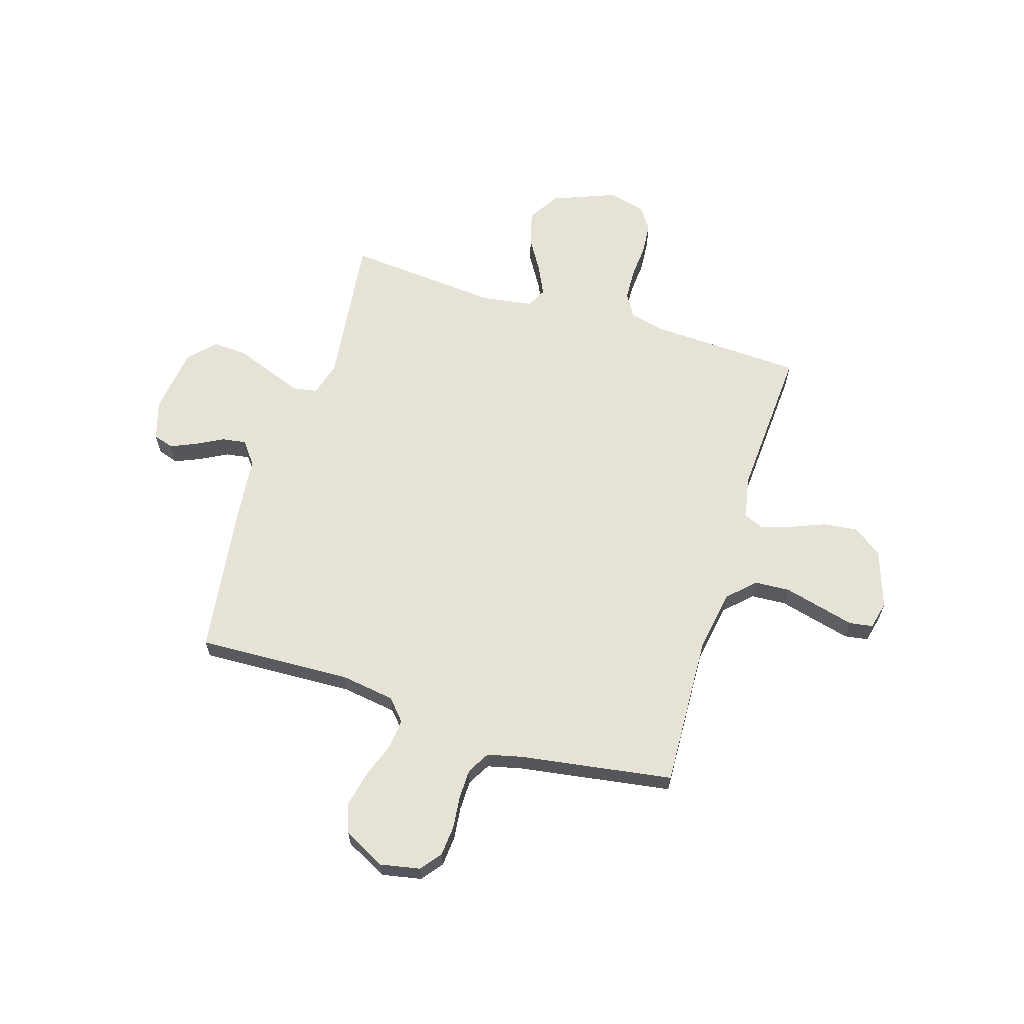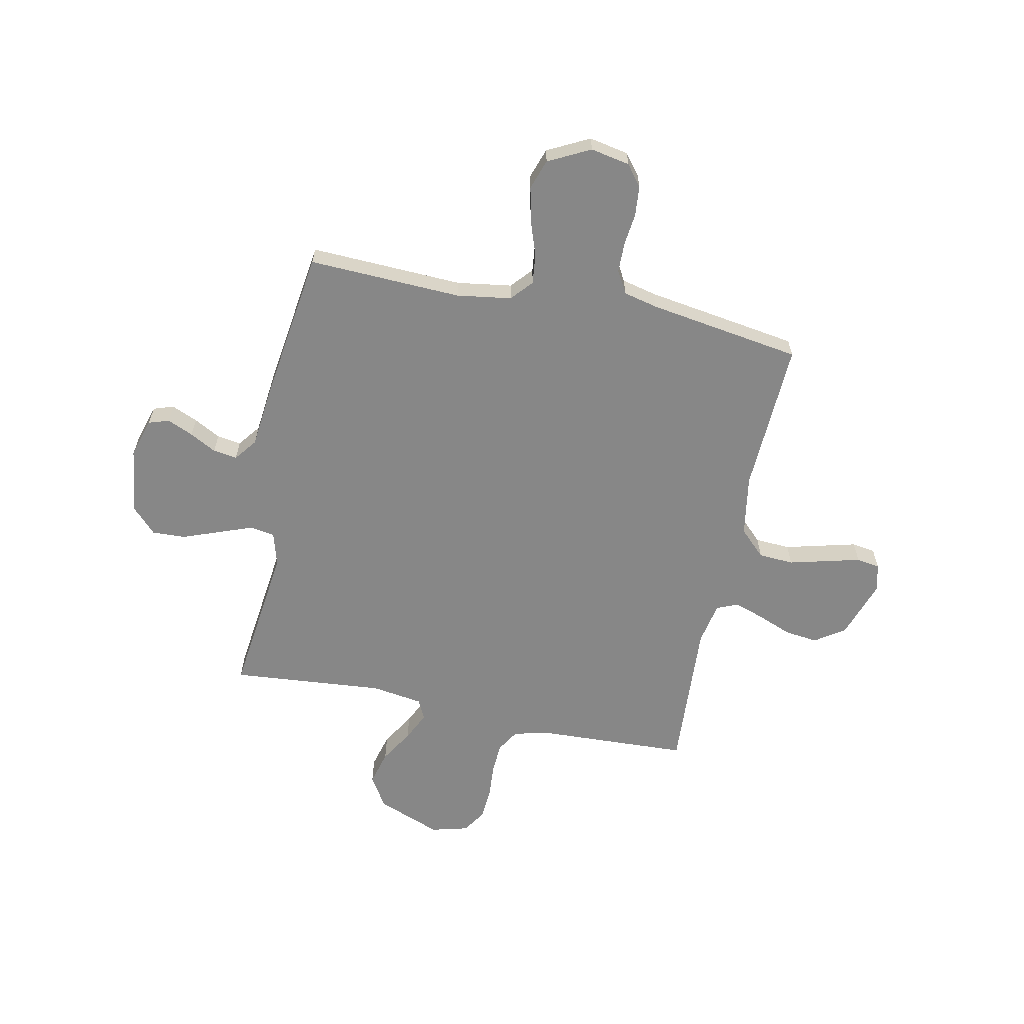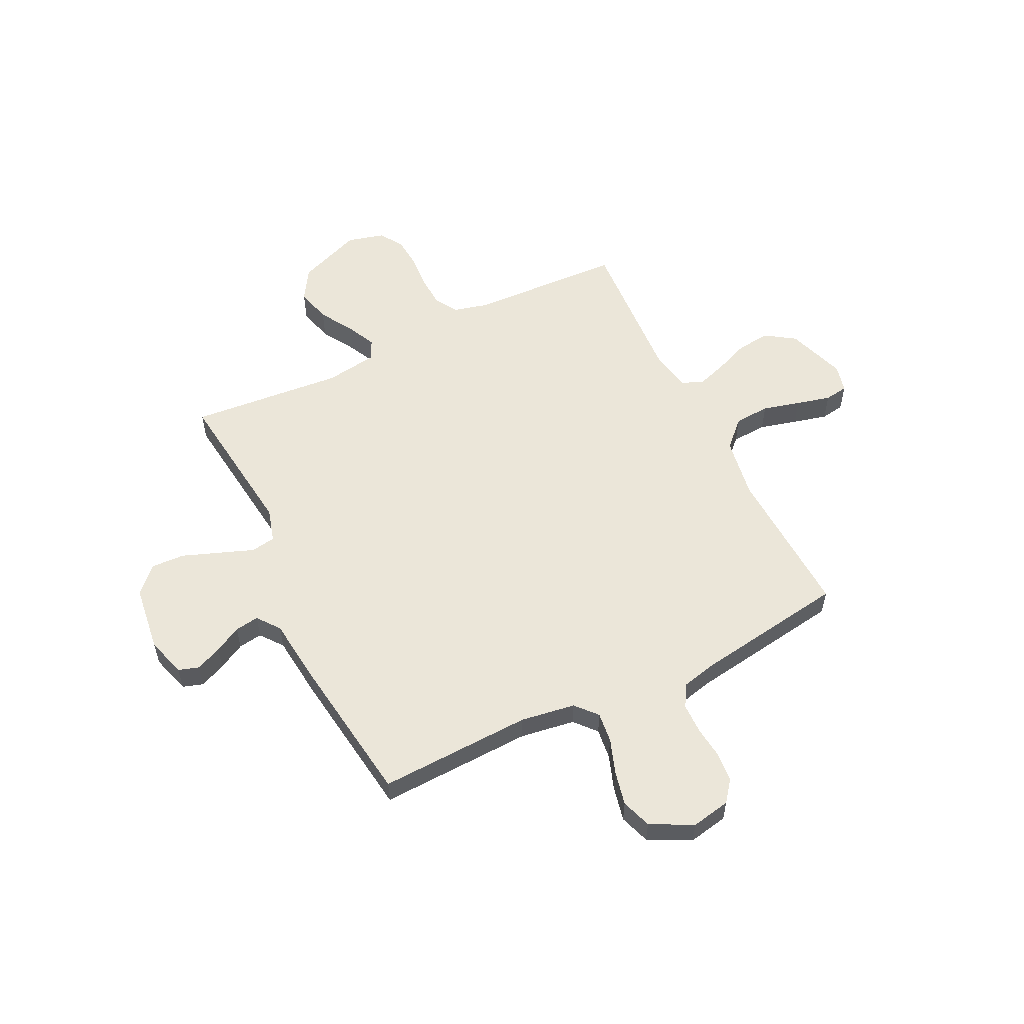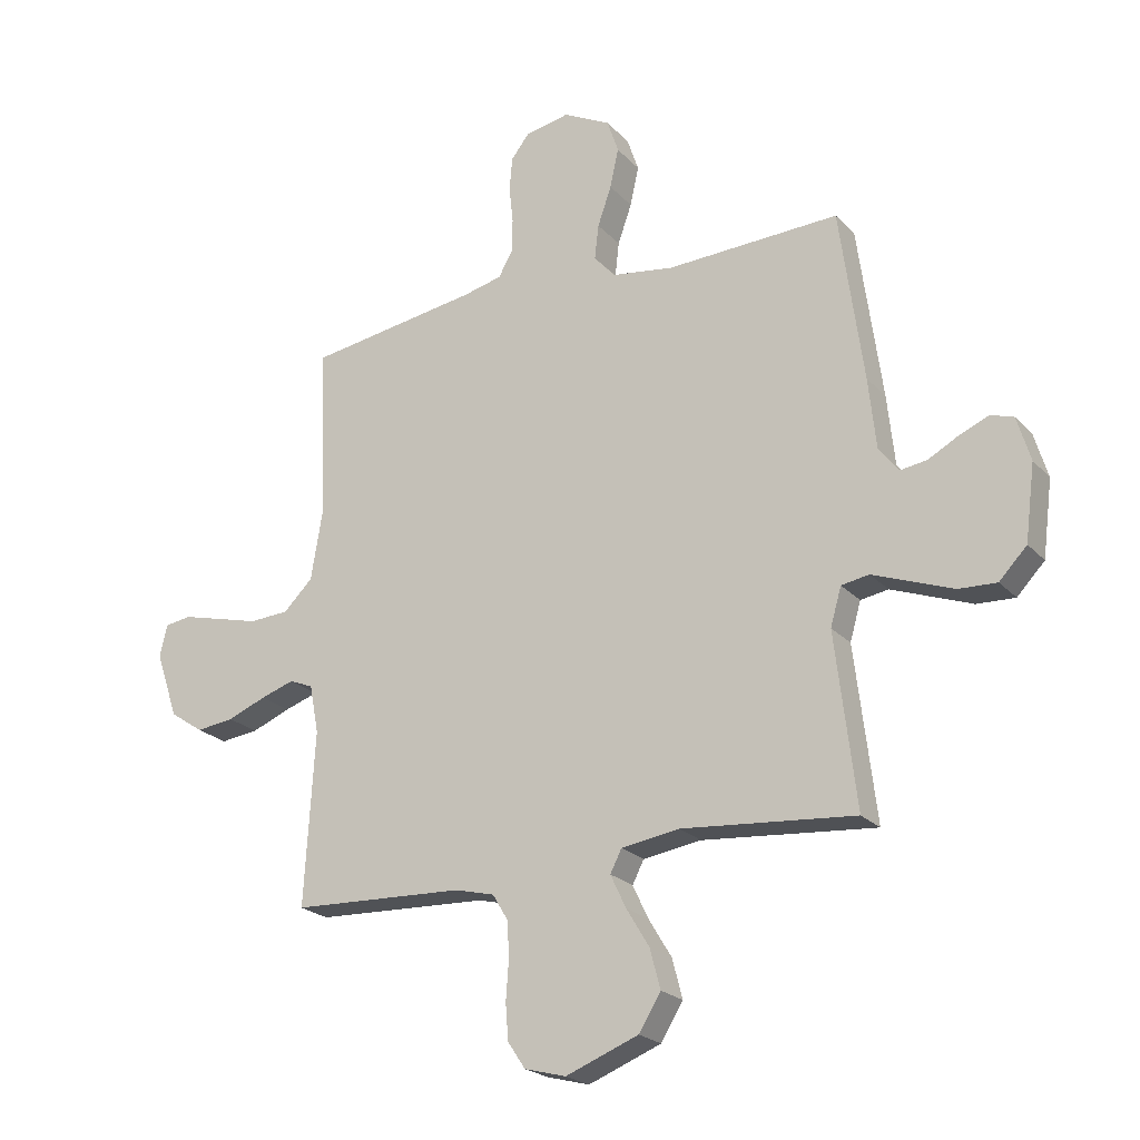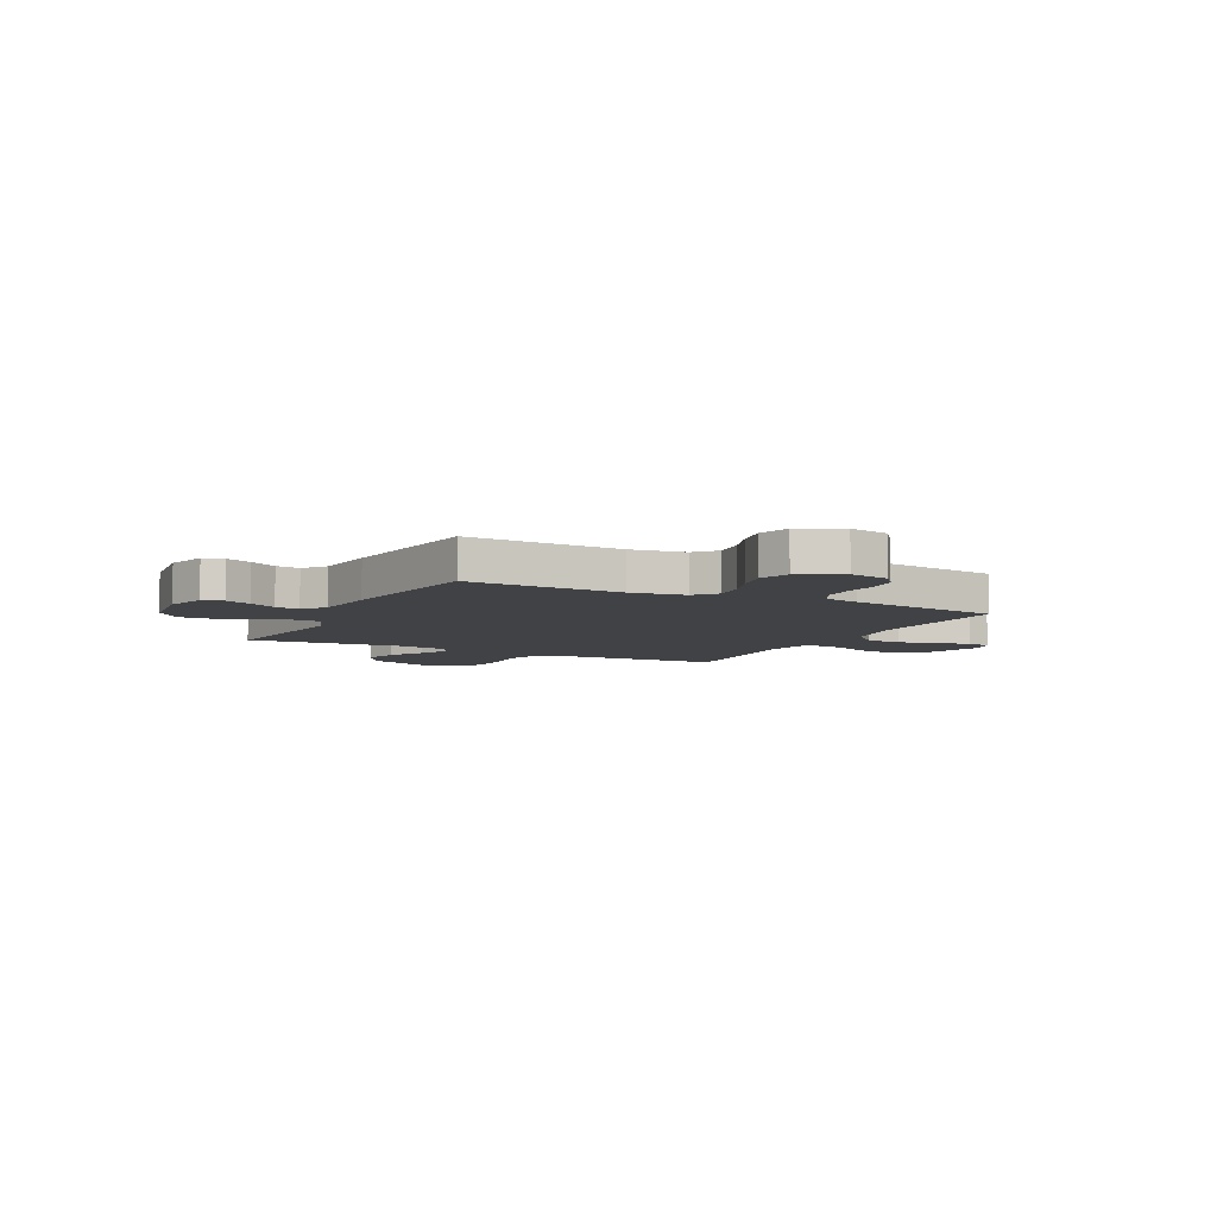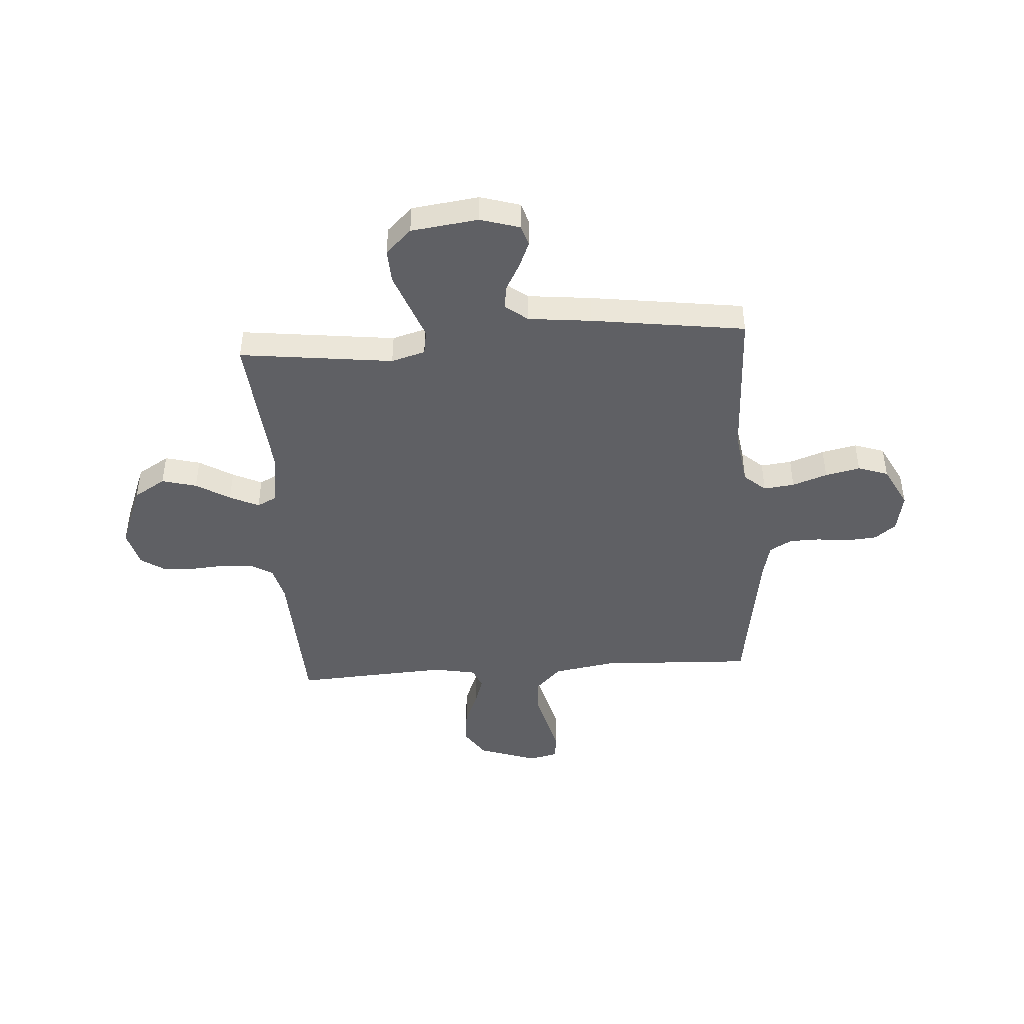
<metadata>
{"format":"obj","ext":"obj","renderer":"f3d","projection":"perspective","resolution":1024,"background":"white","views":[{"elev":63.5,"azim":17.2,"up":"+Y"},{"elev":-62.3,"azim":-11.7,"up":"+Y"},{"elev":56.0,"azim":-26.1,"up":"+Y"},{"elev":-22.3,"azim":-149.6,"up":"+Z"},{"elev":-6.6,"azim":-26.9,"up":"+Y"},{"elev":-44.8,"azim":-86.1,"up":"+Y"}]}
</metadata>
<code>
v -0.5 0.07 -0.5
v -0.464 0.07 -0.2
v -0.483 0.07 -0.134
v -0.531 0.07 -0.126
v -0.598 0.07 -0.151
v -0.67 0.07 -0.178
v -0.736 0.07 -0.181
v -0.784 0.07 -0.131
v -0.801 0.07 0
v -0.778 0.07 0.077
v -0.738 0.07 0.09
v -0.687 0.07 0.068
v -0.635 0.07 0.04
v -0.588 0.07 0.033
v -0.554 0.07 0.077
v -0.541 0.07 0.2
v -0.5 0.07 0.5
v -0.2 0.07 0.488
v -0.093 0.07 0.504
v -0.056 0.07 0.546
v -0.063 0.07 0.606
v -0.087 0.07 0.674
v -0.102 0.07 0.742
v -0.082 0.07 0.801
v 0 0.07 0.843
v 0.077 0.07 0.828
v 0.109 0.07 0.787
v 0.114 0.07 0.728
v 0.107 0.07 0.665
v 0.108 0.07 0.606
v 0.133 0.07 0.562
v 0.2 0.07 0.546
v 0.5 0.07 0.5
v 0.487 0.07 0.2
v 0.507 0.07 0.08
v 0.558 0.07 0.03
v 0.627 0.07 0.026
v 0.701 0.07 0.045
v 0.768 0.07 0.062
v 0.814 0.07 0.055
v 0.827 0.07 0
v 0.788 0.07 -0.115
v 0.73 0.07 -0.154
v 0.664 0.07 -0.146
v 0.597 0.07 -0.119
v 0.539 0.07 -0.1
v 0.498 0.07 -0.117
v 0.482 0.07 -0.2
v 0.5 0.07 -0.5
v 0.2 0.07 -0.513
v 0.132 0.07 -0.53
v 0.105 0.07 -0.575
v 0.102 0.07 -0.637
v 0.107 0.07 -0.704
v 0.102 0.07 -0.766
v 0.072 0.07 -0.811
v 0 0.07 -0.83
v -0.126 0.07 -0.781
v -0.164 0.07 -0.719
v -0.146 0.07 -0.651
v -0.106 0.07 -0.585
v -0.079 0.07 -0.528
v -0.099 0.07 -0.489
v -0.2 0.07 -0.474
v -0.5 0 -0.5
v -0.464 0 -0.2
v -0.483 0 -0.134
v -0.531 0 -0.126
v -0.598 0 -0.151
v -0.67 0 -0.178
v -0.736 0 -0.181
v -0.784 0 -0.131
v -0.801 0 0
v -0.778 0 0.077
v -0.738 0 0.09
v -0.687 0 0.068
v -0.635 0 0.04
v -0.588 0 0.033
v -0.554 0 0.077
v -0.541 0 0.2
v -0.5 0 0.5
v -0.2 0 0.488
v -0.093 0 0.504
v -0.056 0 0.546
v -0.063 0 0.606
v -0.087 0 0.674
v -0.102 0 0.742
v -0.082 0 0.801
v 0 0 0.843
v 0.077 0 0.828
v 0.109 0 0.787
v 0.114 0 0.728
v 0.107 0 0.665
v 0.108 0 0.606
v 0.133 0 0.562
v 0.2 0 0.546
v 0.5 0 0.5
v 0.487 0 0.2
v 0.507 0 0.08
v 0.558 0 0.03
v 0.627 0 0.026
v 0.701 0 0.045
v 0.768 0 0.062
v 0.814 0 0.055
v 0.827 0 0
v 0.788 0 -0.115
v 0.73 0 -0.154
v 0.664 0 -0.146
v 0.597 0 -0.119
v 0.539 0 -0.1
v 0.498 0 -0.117
v 0.482 0 -0.2
v 0.5 0 -0.5
v 0.2 0 -0.513
v 0.132 0 -0.53
v 0.105 0 -0.575
v 0.102 0 -0.637
v 0.107 0 -0.704
v 0.102 0 -0.766
v 0.072 0 -0.811
v 0 0 -0.83
v -0.126 0 -0.781
v -0.164 0 -0.719
v -0.146 0 -0.651
v -0.106 0 -0.585
v -0.079 0 -0.528
v -0.099 0 -0.489
v -0.2 0 -0.474
f 58 59 60 61
f 58 61 62
f 57 58 62
f 56 57 62
f 53 54 55 56
f 52 53 56 62
f 51 52 62 63
f 48 49 50
f 47 48 50 51
f 42 43 44 45
f 42 45 46
f 41 42 46
f 40 41 46
f 37 38 39 40
f 37 40 46 47
f 32 33 34
f 31 32 34 35
f 26 27 28 29
f 26 29 30
f 25 26 30
f 24 25 30
f 21 22 23 24
f 20 21 24 30
f 19 20 30 31
f 15 16 17 18
f 14 15 18 19
f 10 11 12 13
f 8 9 10 13
f 8 13 14
f 5 6 7 8
f 4 5 8 14
f 3 4 14 19
f 64 1 2
f 63 64 2 3
f 47 51 63 3
f 36 37 47 3
f 3 19 31 35
f 3 35 36
f 125 124 123 122
f 126 125 122
f 126 122 121
f 126 121 120
f 120 119 118 117
f 126 120 117 116
f 127 126 116 115
f 114 113 112
f 115 114 112 111
f 109 108 107 106
f 110 109 106
f 110 106 105
f 110 105 104
f 104 103 102 101
f 111 110 104 101
f 98 97 96
f 99 98 96 95
f 93 92 91 90
f 94 93 90
f 94 90 89
f 94 89 88
f 88 87 86 85
f 94 88 85 84
f 95 94 84 83
f 82 81 80 79
f 83 82 79 78
f 77 76 75 74
f 77 74 73 72
f 78 77 72
f 72 71 70 69
f 78 72 69 68
f 83 78 68 67
f 66 65 128
f 67 66 128 127
f 67 127 115 111
f 67 111 101 100
f 99 95 83 67
f 100 99 67
f 1 65 66 2
f 2 66 67 3
f 3 67 68 4
f 4 68 69 5
f 5 69 70 6
f 6 70 71 7
f 7 71 72 8
f 8 72 73 9
f 9 73 74 10
f 10 74 75 11
f 11 75 76 12
f 12 76 77 13
f 13 77 78 14
f 14 78 79 15
f 15 79 80 16
f 16 80 81 17
f 17 81 82 18
f 18 82 83 19
f 19 83 84 20
f 20 84 85 21
f 21 85 86 22
f 22 86 87 23
f 23 87 88 24
f 24 88 89 25
f 25 89 90 26
f 26 90 91 27
f 27 91 92 28
f 28 92 93 29
f 29 93 94 30
f 30 94 95 31
f 31 95 96 32
f 32 96 97 33
f 33 97 98 34
f 34 98 99 35
f 35 99 100 36
f 36 100 101 37
f 37 101 102 38
f 38 102 103 39
f 39 103 104 40
f 40 104 105 41
f 41 105 106 42
f 42 106 107 43
f 43 107 108 44
f 44 108 109 45
f 45 109 110 46
f 46 110 111 47
f 47 111 112 48
f 48 112 113 49
f 49 113 114 50
f 50 114 115 51
f 51 115 116 52
f 52 116 117 53
f 53 117 118 54
f 54 118 119 55
f 55 119 120 56
f 56 120 121 57
f 57 121 122 58
f 58 122 123 59
f 59 123 124 60
f 60 124 125 61
f 61 125 126 62
f 62 126 127 63
f 63 127 128 64
f 64 128 65 1

</code>
